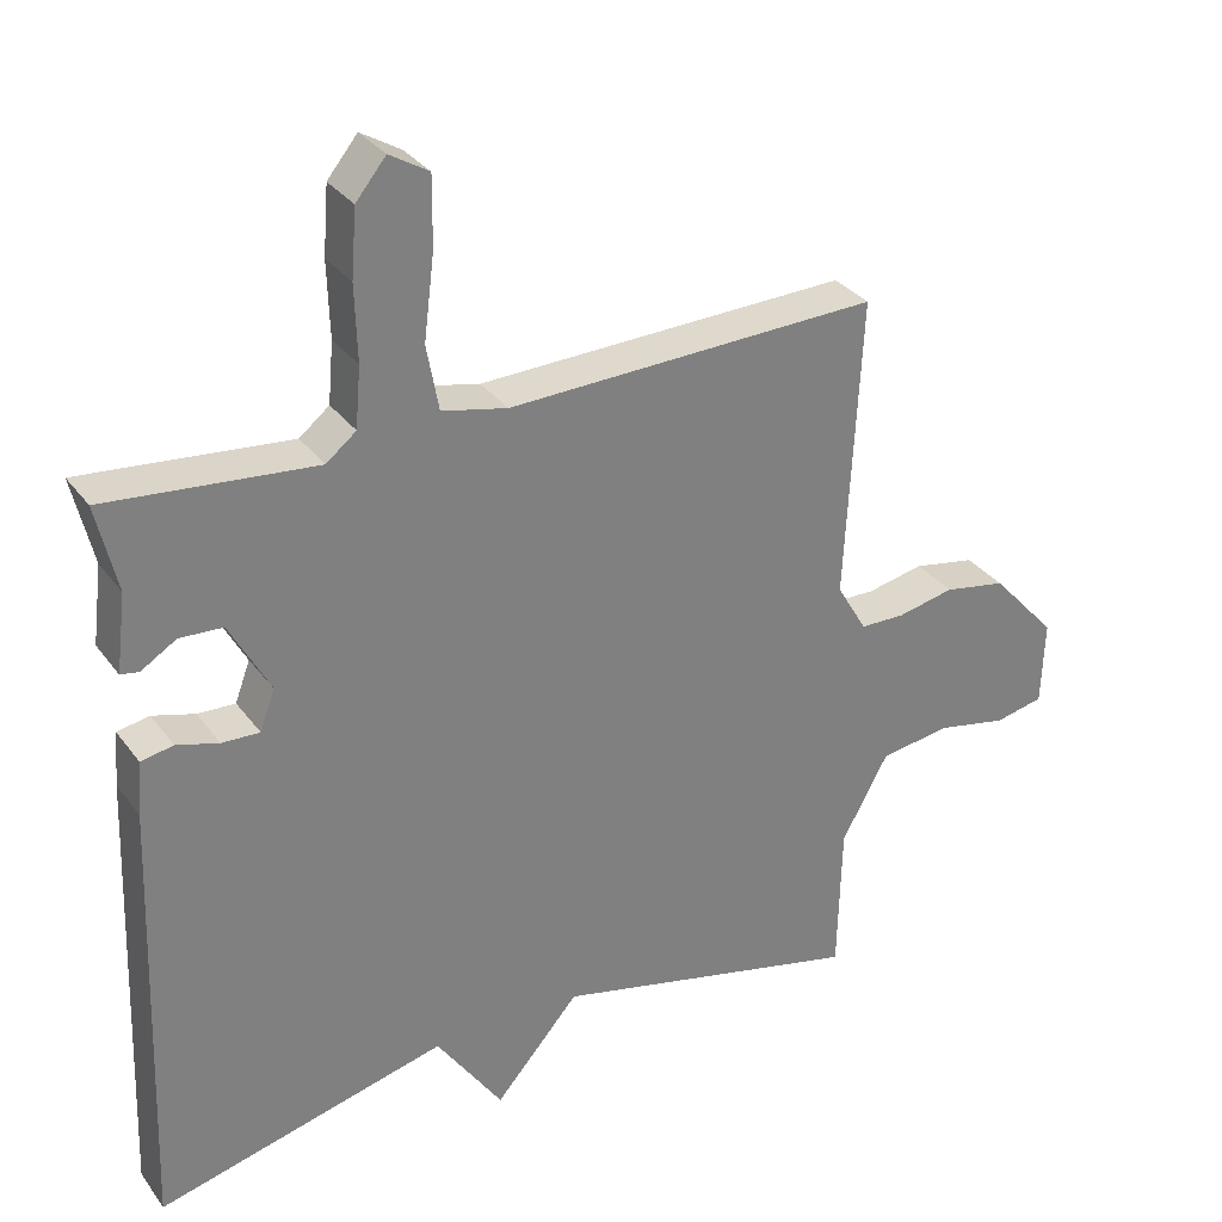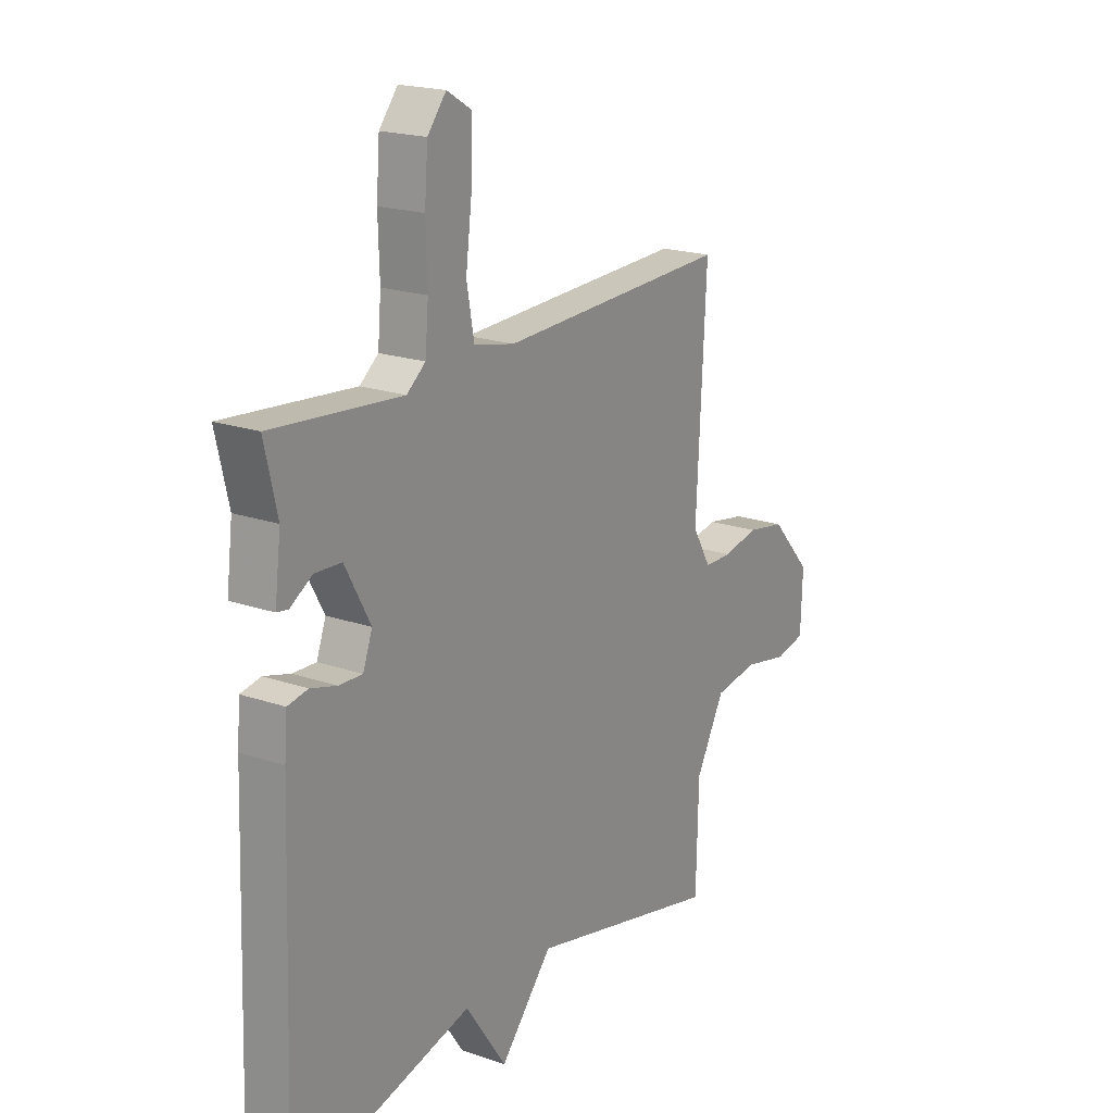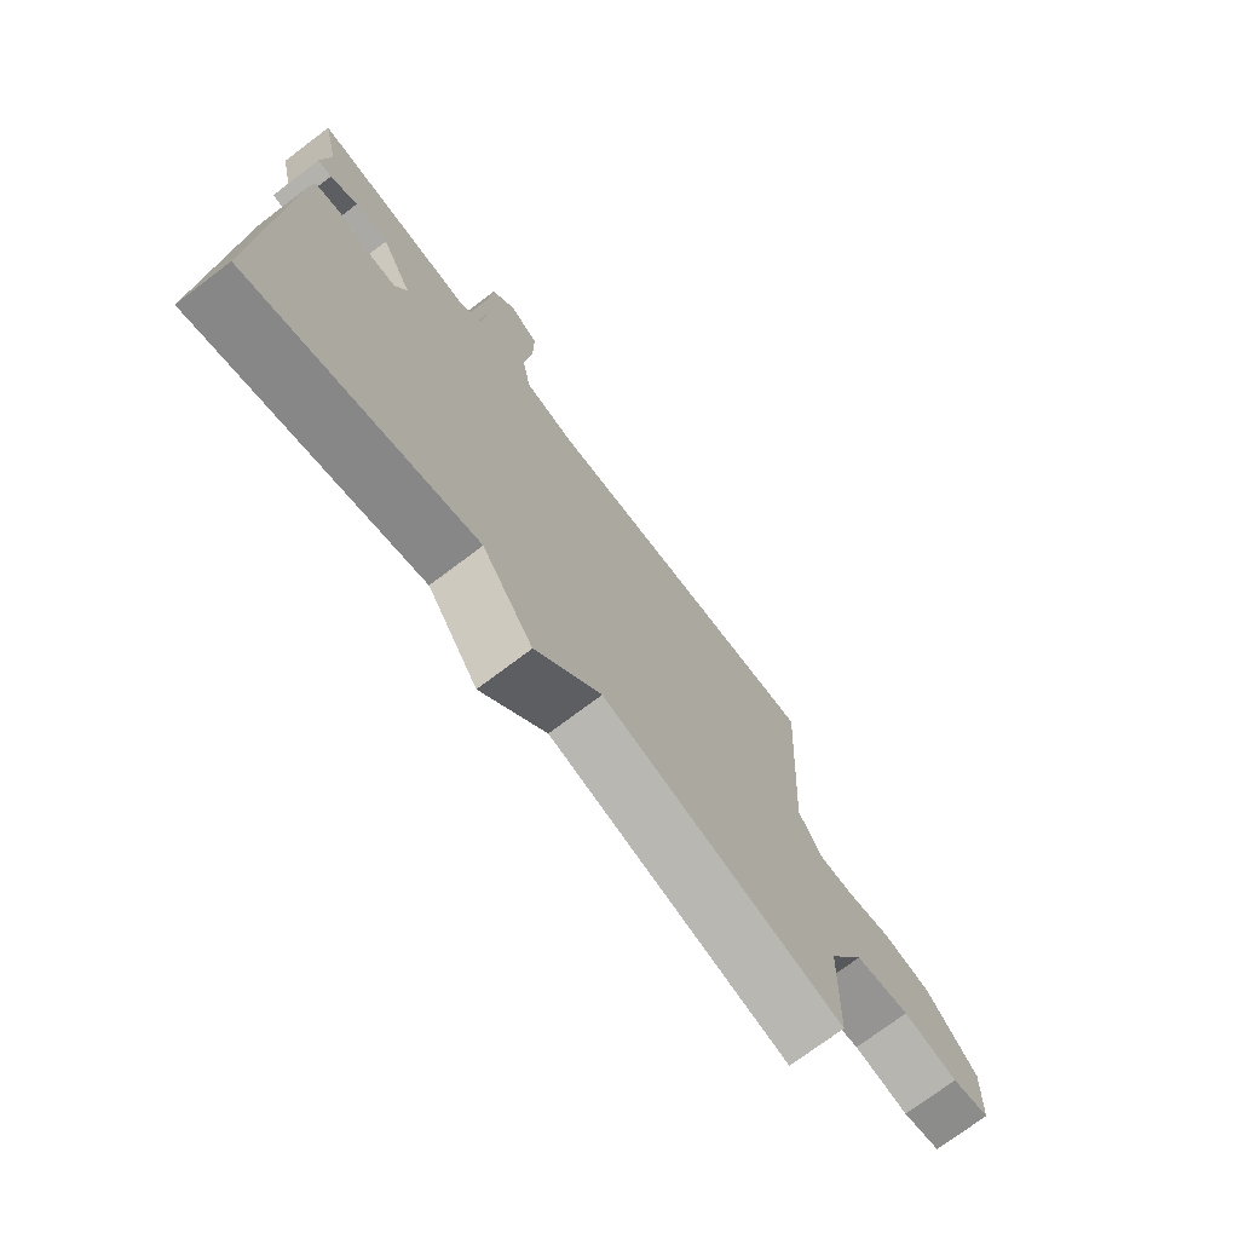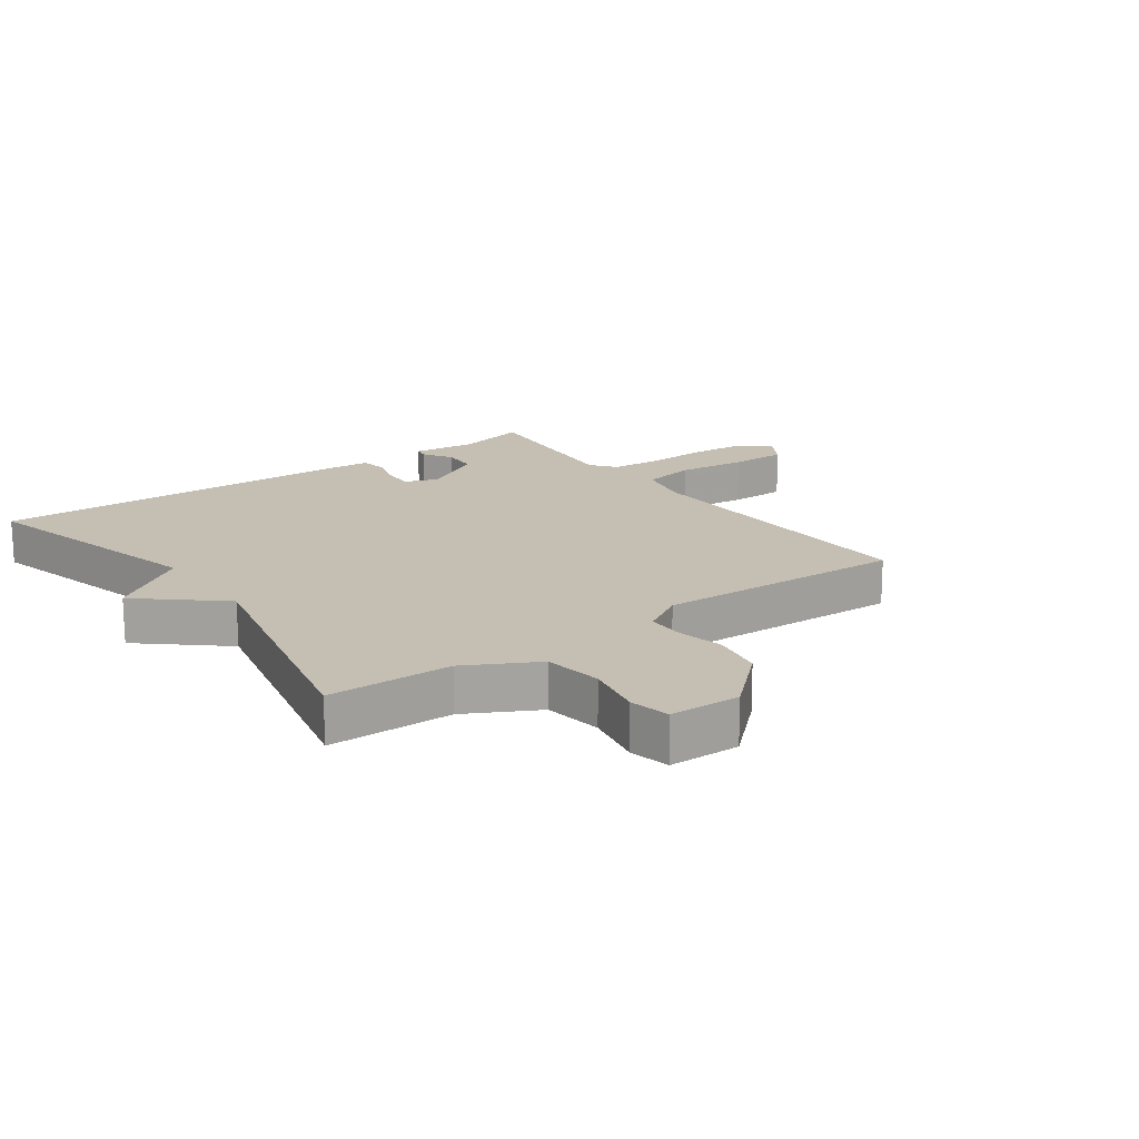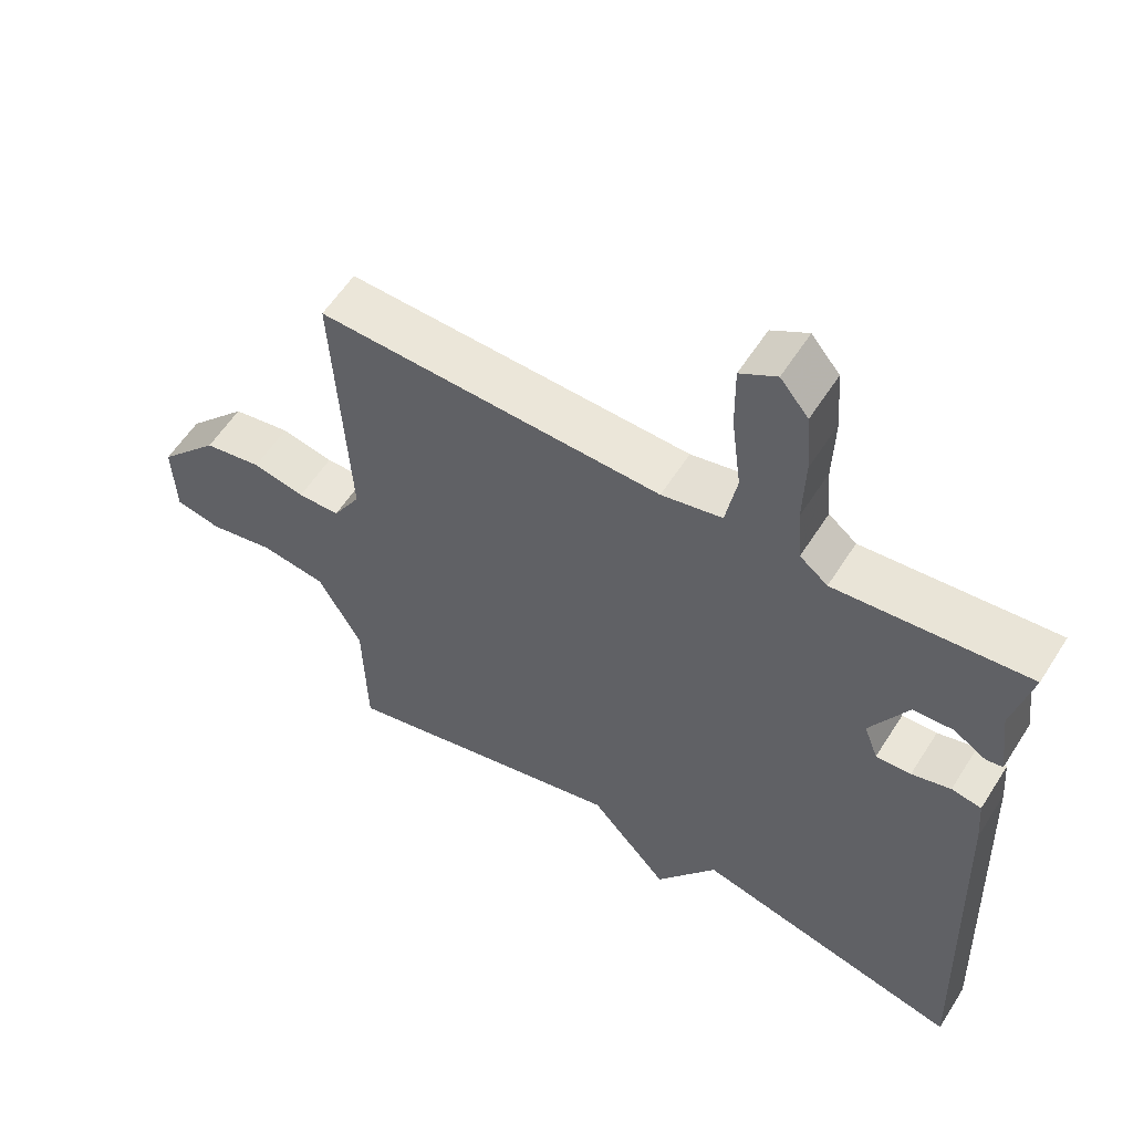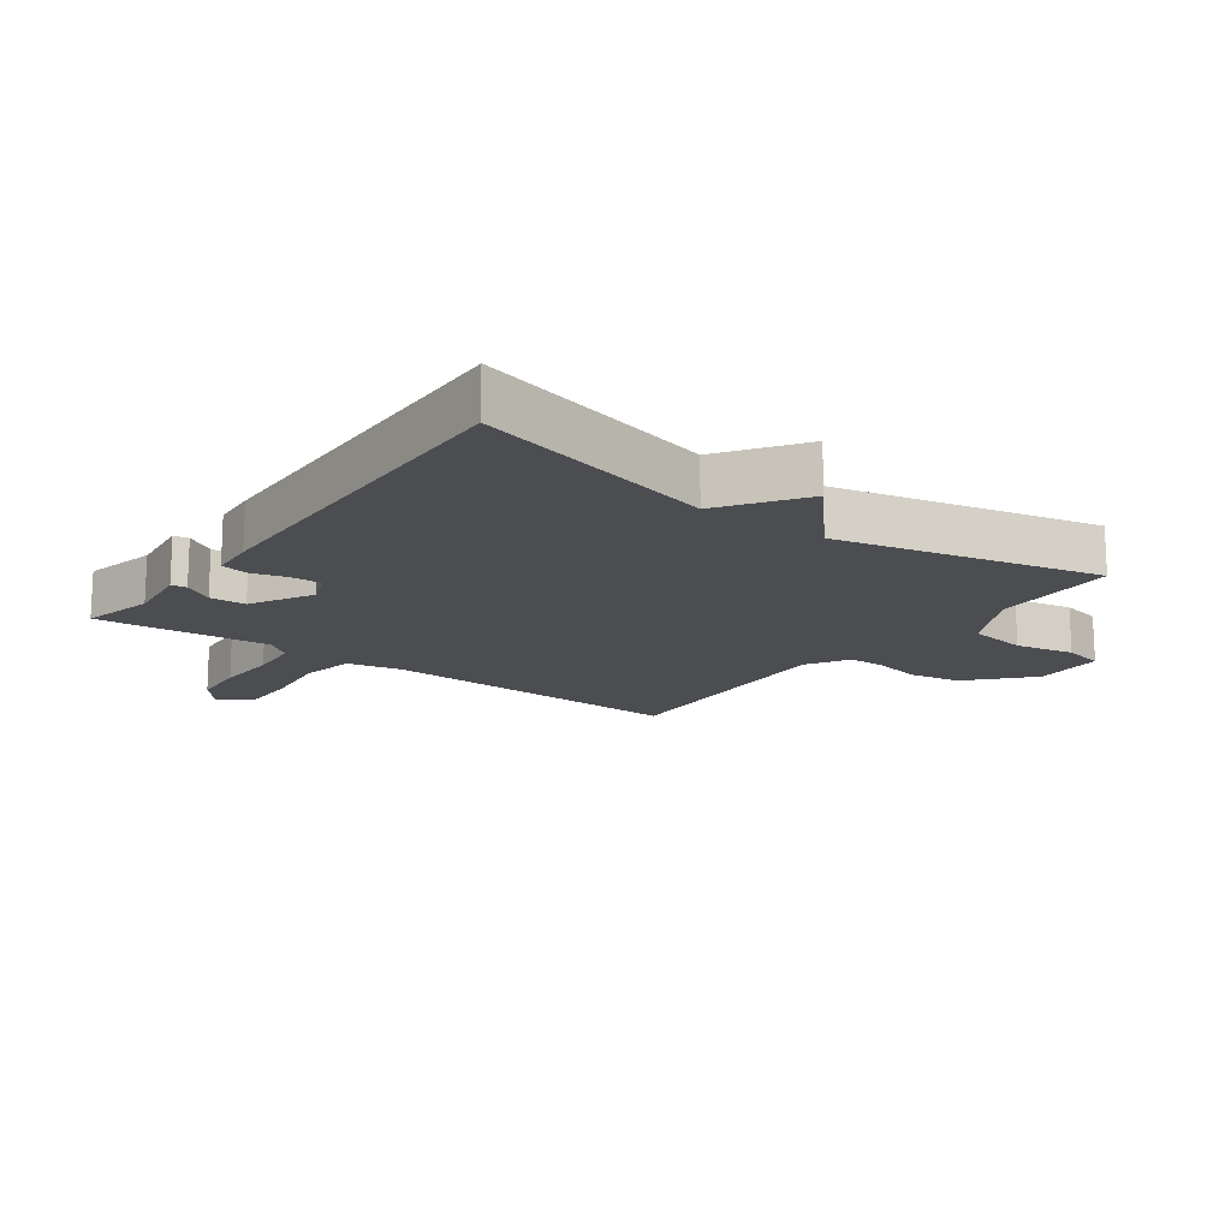
<metadata>
{"format":"obj","ext":"obj","renderer":"f3d","projection":"perspective","resolution":1024,"background":"white","views":[{"elev":31.5,"azim":150.0,"up":"+Z"},{"elev":19.7,"azim":122.6,"up":"+Z"},{"elev":-73.5,"azim":127.1,"up":"+Z"},{"elev":17.6,"azim":-126.3,"up":"+Y"},{"elev":57.6,"azim":32.1,"up":"+Z"},{"elev":-15.7,"azim":143.6,"up":"+Y"}]}
</metadata>
<code>
v -0.5 0.07 0.5
v -0.007 0.07 0.484
v 0.08 0.07 0.503
v 0.096 0.07 0.59
v 0.082 0.07 0.701
v 0.081 0.07 0.793
v 0.133 0.07 0.824
v 0.173 0.07 0.775
v 0.18 0.07 0.686
v 0.177 0.07 0.586
v 0.184 0.07 0.506
v 0.224 0.07 0.474
v 0.5 0.07 0.5
v 0.473 0.07 0.384
v 0.486 0.07 0.281
v 0.462 0.07 0.277
v 0.415 0.07 0.306
v 0.358 0.07 0.303
v 0.304 0.07 0.204
v 0.324 0.07 0.15
v 0.374 0.07 0.152
v 0.43 0.07 0.168
v 0.473 0.07 0.16
v 0.479 0.07 0.088
v 0.5 0.07 -0.5
v 0.114 0.07 -0.403
v 0.026 0.07 -0.531
v -0.086 0.07 -0.403
v -0.5 0.07 -0.5
v -0.505 0.07 -0.3
v -0.567 0.07 -0.187
v -0.661 0.07 -0.173
v -0.755 0.07 -0.192
v -0.82 0.07 -0.178
v -0.824 0.07 -0.064
v -0.737 0.07 0.032
v -0.654 0.07 0.047
v -0.579 0.07 0.031
v -0.519 0.07 0.032
v -0.479 0.07 0.1
v -0.5 0 0.5
v -0.007 0 0.484
v 0.08 0 0.503
v 0.096 0 0.59
v 0.082 0 0.701
v 0.081 0 0.793
v 0.133 0 0.824
v 0.173 0 0.775
v 0.18 0 0.686
v 0.177 0 0.586
v 0.184 0 0.506
v 0.224 0 0.474
v 0.5 0 0.5
v 0.473 0 0.384
v 0.486 0 0.281
v 0.462 0 0.277
v 0.415 0 0.306
v 0.358 0 0.303
v 0.304 0 0.204
v 0.324 0 0.15
v 0.374 0 0.152
v 0.43 0 0.168
v 0.473 0 0.16
v 0.479 0 0.088
v 0.5 0 -0.5
v 0.114 0 -0.403
v 0.026 0 -0.531
v -0.086 0 -0.403
v -0.5 0 -0.5
v -0.505 0 -0.3
v -0.567 0 -0.187
v -0.661 0 -0.173
v -0.755 0 -0.192
v -0.82 0 -0.178
v -0.824 0 -0.064
v -0.737 0 0.032
v -0.654 0 0.047
v -0.579 0 0.031
v -0.519 0 0.032
v -0.479 0 0.1
f 36 37 38
f 35 36 38
f 34 35 38
f 33 34 38
f 32 33 38
f 31 32 38 39
f 30 31 39 40
f 28 29 30 40
f 40 1 2
f 28 40 2
f 27 28 2
f 26 27 2
f 24 25 26
f 23 24 26
f 22 23 26
f 21 22 26
f 14 15 16 17
f 14 17 18
f 13 14 18
f 12 13 18
f 11 12 18 19
f 8 9 10
f 7 8 10
f 6 7 10
f 5 6 10
f 4 5 10
f 3 4 10 11
f 11 19 20
f 3 11 20
f 2 3 20
f 20 21 26
f 2 20 26
f 78 77 76
f 78 76 75
f 78 75 74
f 78 74 73
f 78 73 72
f 79 78 72 71
f 80 79 71 70
f 80 70 69 68
f 42 41 80
f 42 80 68
f 42 68 67
f 42 67 66
f 66 65 64
f 66 64 63
f 66 63 62
f 66 62 61
f 57 56 55 54
f 58 57 54
f 58 54 53
f 58 53 52
f 59 58 52 51
f 50 49 48
f 50 48 47
f 50 47 46
f 50 46 45
f 50 45 44
f 51 50 44 43
f 60 59 51
f 60 51 43
f 60 43 42
f 66 61 60
f 66 60 42
f 1 41 42 2
f 2 42 43 3
f 3 43 44 4
f 4 44 45 5
f 5 45 46 6
f 6 46 47 7
f 7 47 48 8
f 8 48 49 9
f 9 49 50 10
f 10 50 51 11
f 11 51 52 12
f 12 52 53 13
f 13 53 54 14
f 14 54 55 15
f 15 55 56 16
f 16 56 57 17
f 17 57 58 18
f 18 58 59 19
f 19 59 60 20
f 20 60 61 21
f 21 61 62 22
f 22 62 63 23
f 23 63 64 24
f 24 64 65 25
f 25 65 66 26
f 26 66 67 27
f 27 67 68 28
f 28 68 69 29
f 29 69 70 30
f 30 70 71 31
f 31 71 72 32
f 32 72 73 33
f 33 73 74 34
f 34 74 75 35
f 35 75 76 36
f 36 76 77 37
f 37 77 78 38
f 38 78 79 39
f 39 79 80 40
f 40 80 41 1

</code>
